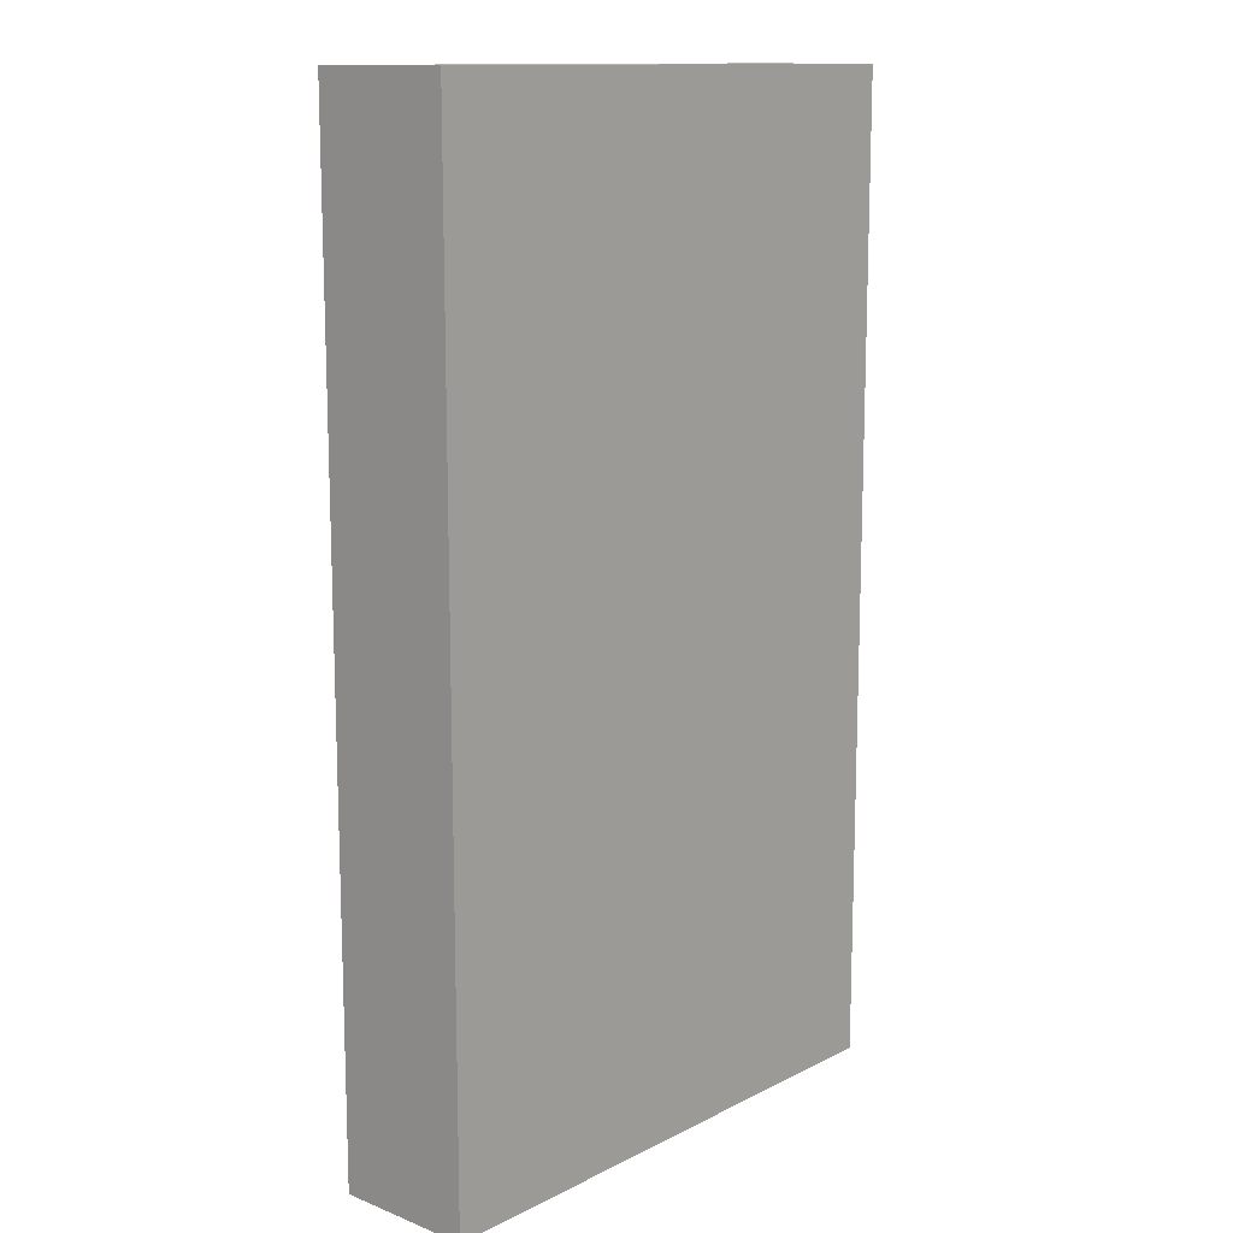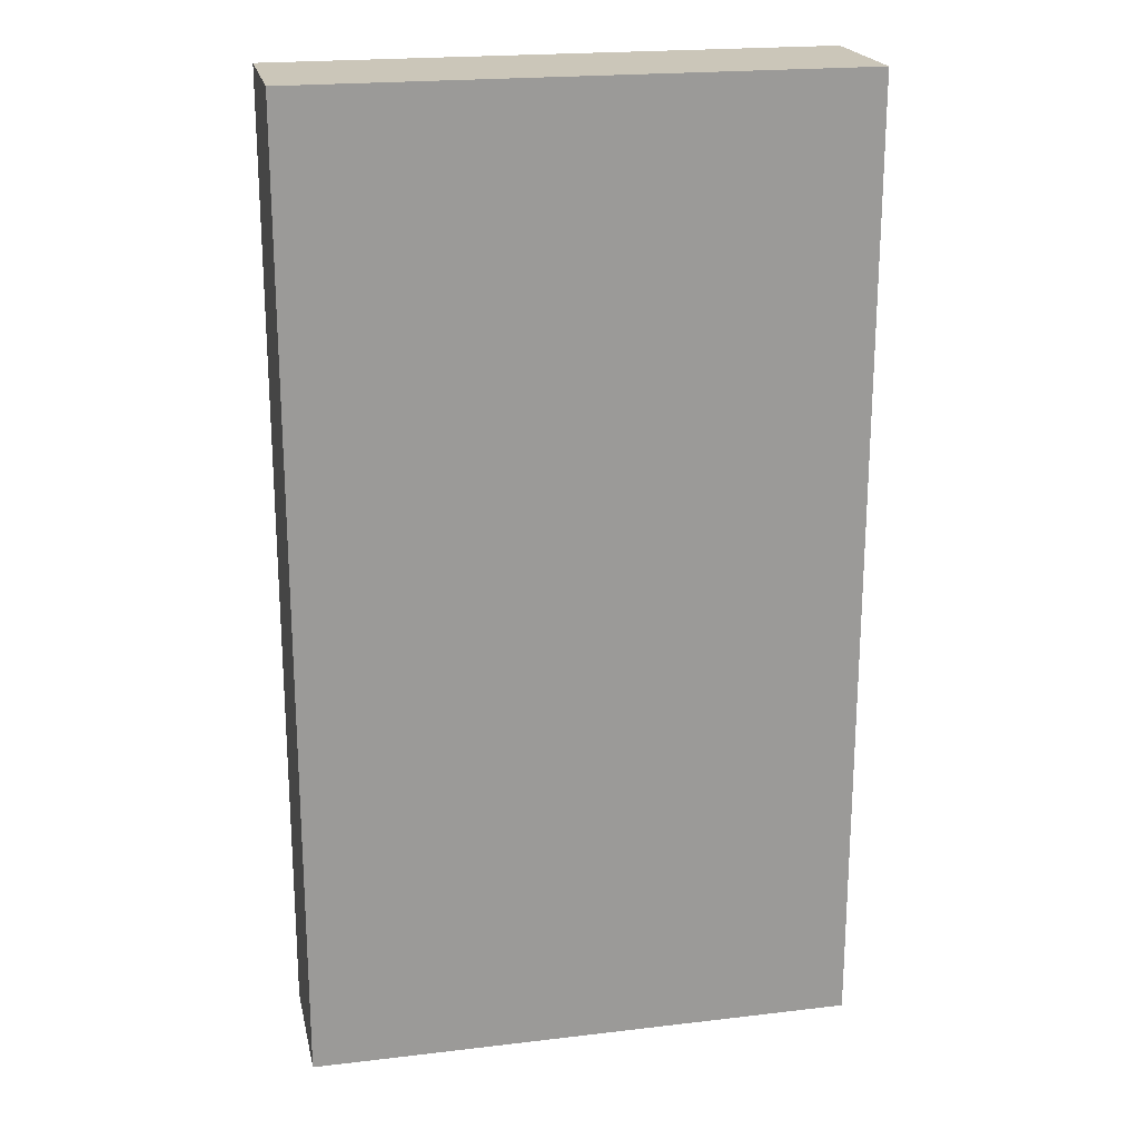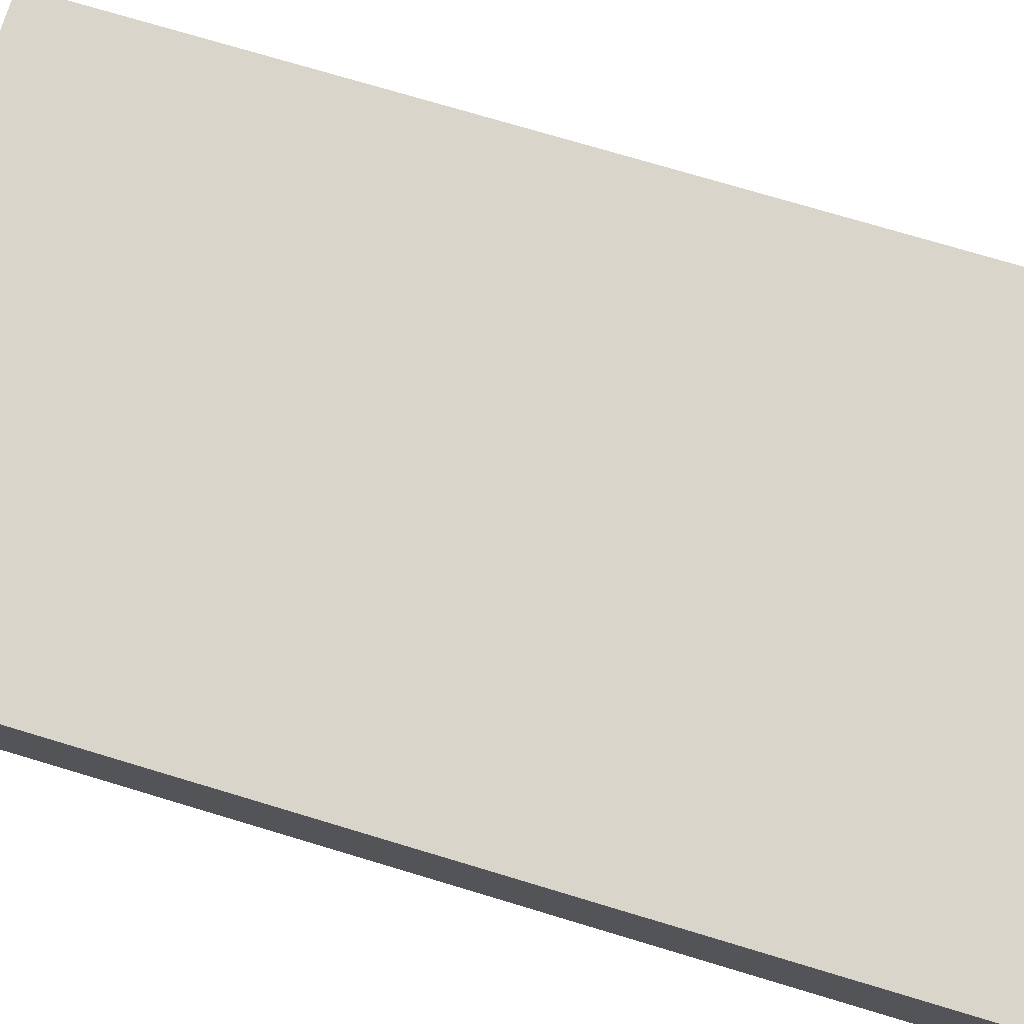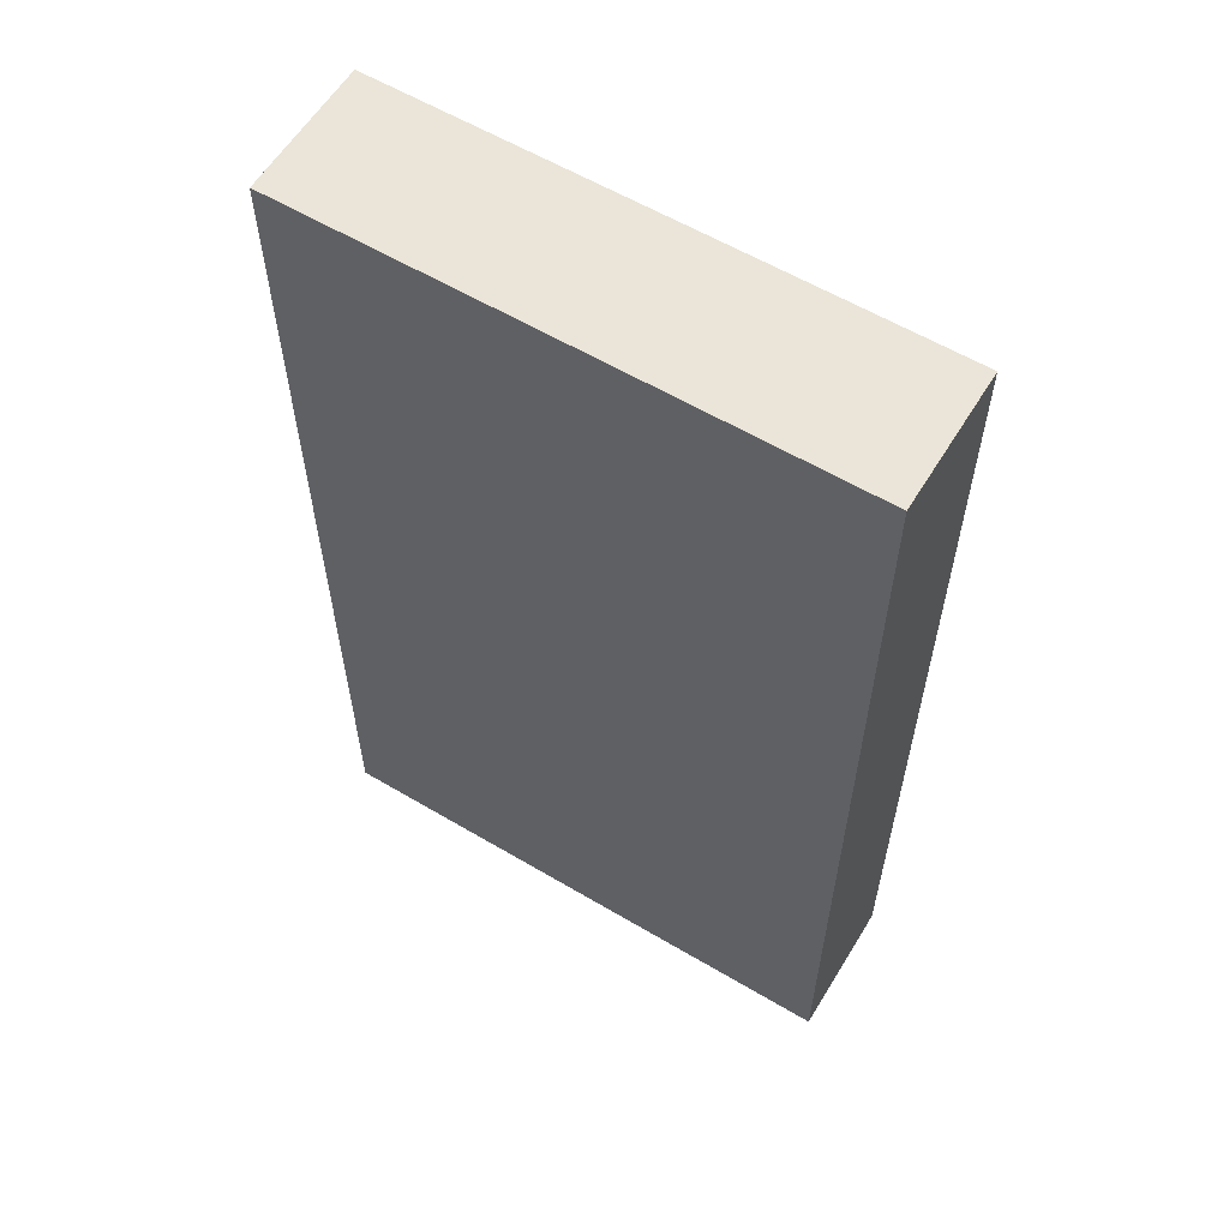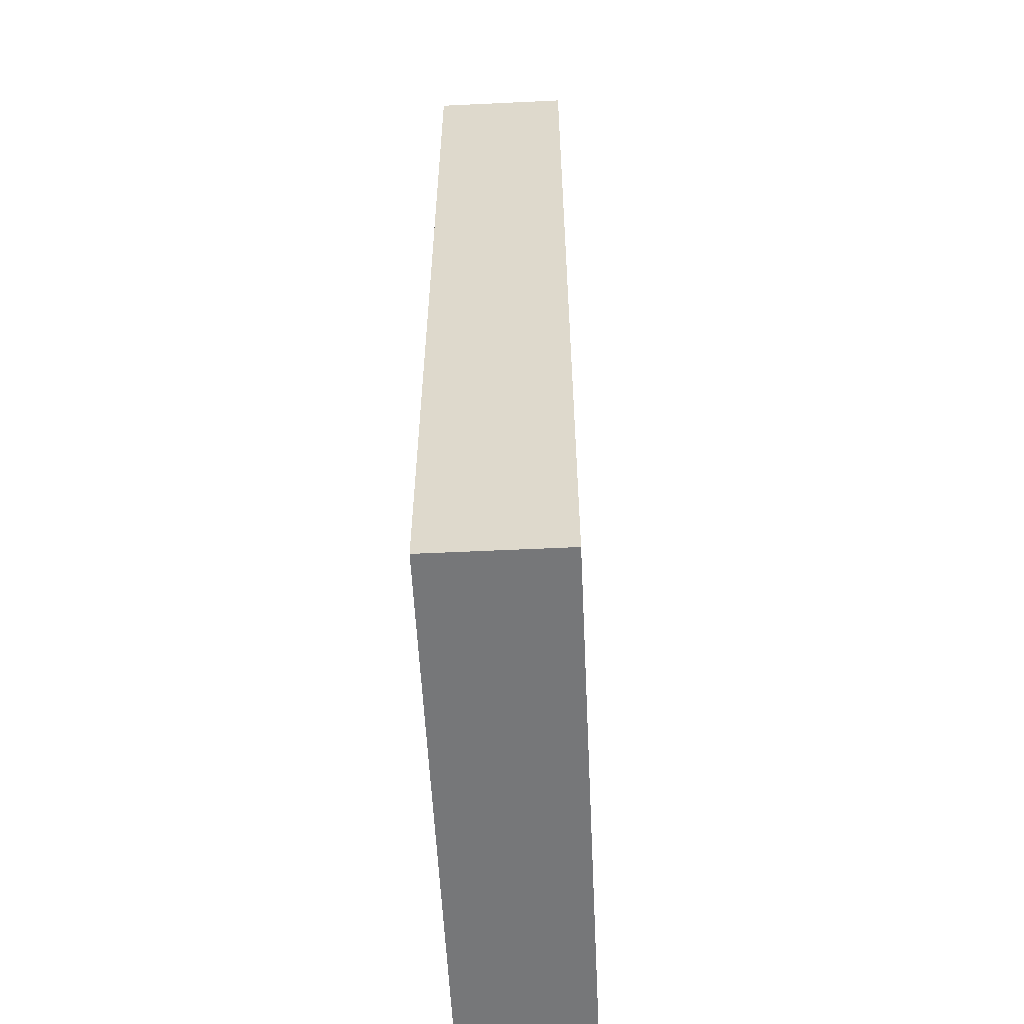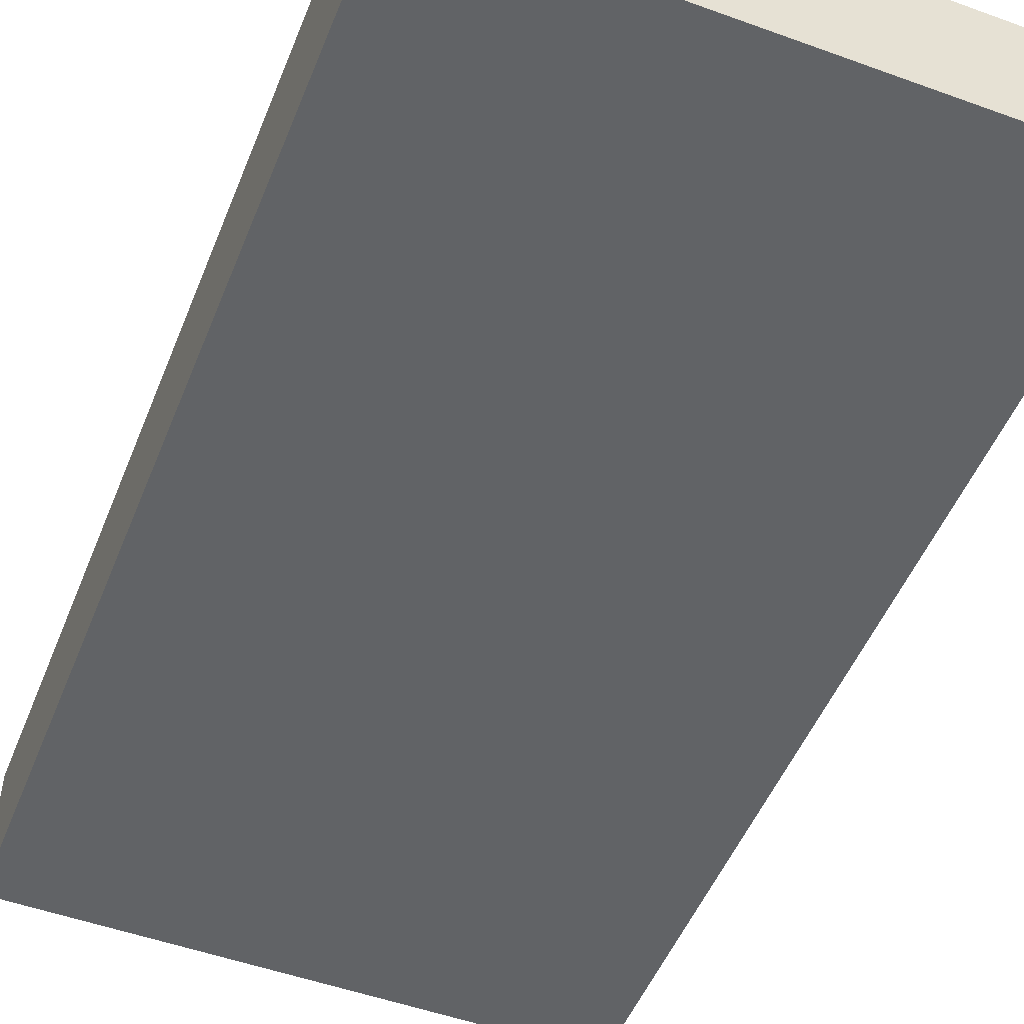
<metadata>
{"format":"obj","ext":"obj","renderer":"f3d","projection":"perspective","resolution":1024,"background":"white","views":[{"elev":13.1,"azim":-48.4,"up":"+Y"},{"elev":20.9,"azim":-12.0,"up":"+Y"},{"elev":74.7,"azim":-73.3,"up":"+Z"},{"elev":59.5,"azim":-148.7,"up":"+Y"},{"elev":-57.1,"azim":-87.2,"up":"+Y"},{"elev":-50.8,"azim":-21.6,"up":"+Z"}]}
</metadata>
<code>
g default
v -2 -3.384 0.5
v 2 -3.384 0.5
v -2 3.616 0.5
v 2 3.616 0.5
v -2 3.616 -0.5
v 2 3.616 -0.5
v -2 -3.384 -0.5
v 2 -3.384 -0.5
g pasted__pasted__pasted__pCube6 MainDoor:pasted__pasted__group1 MainDoor:pasted__group3 MainDoor:group4
f 1 2 4 3
f 3 4 6 5
f 5 6 8 7
f 7 8 2 1
f 2 8 6 4
f 7 1 3 5

</code>
